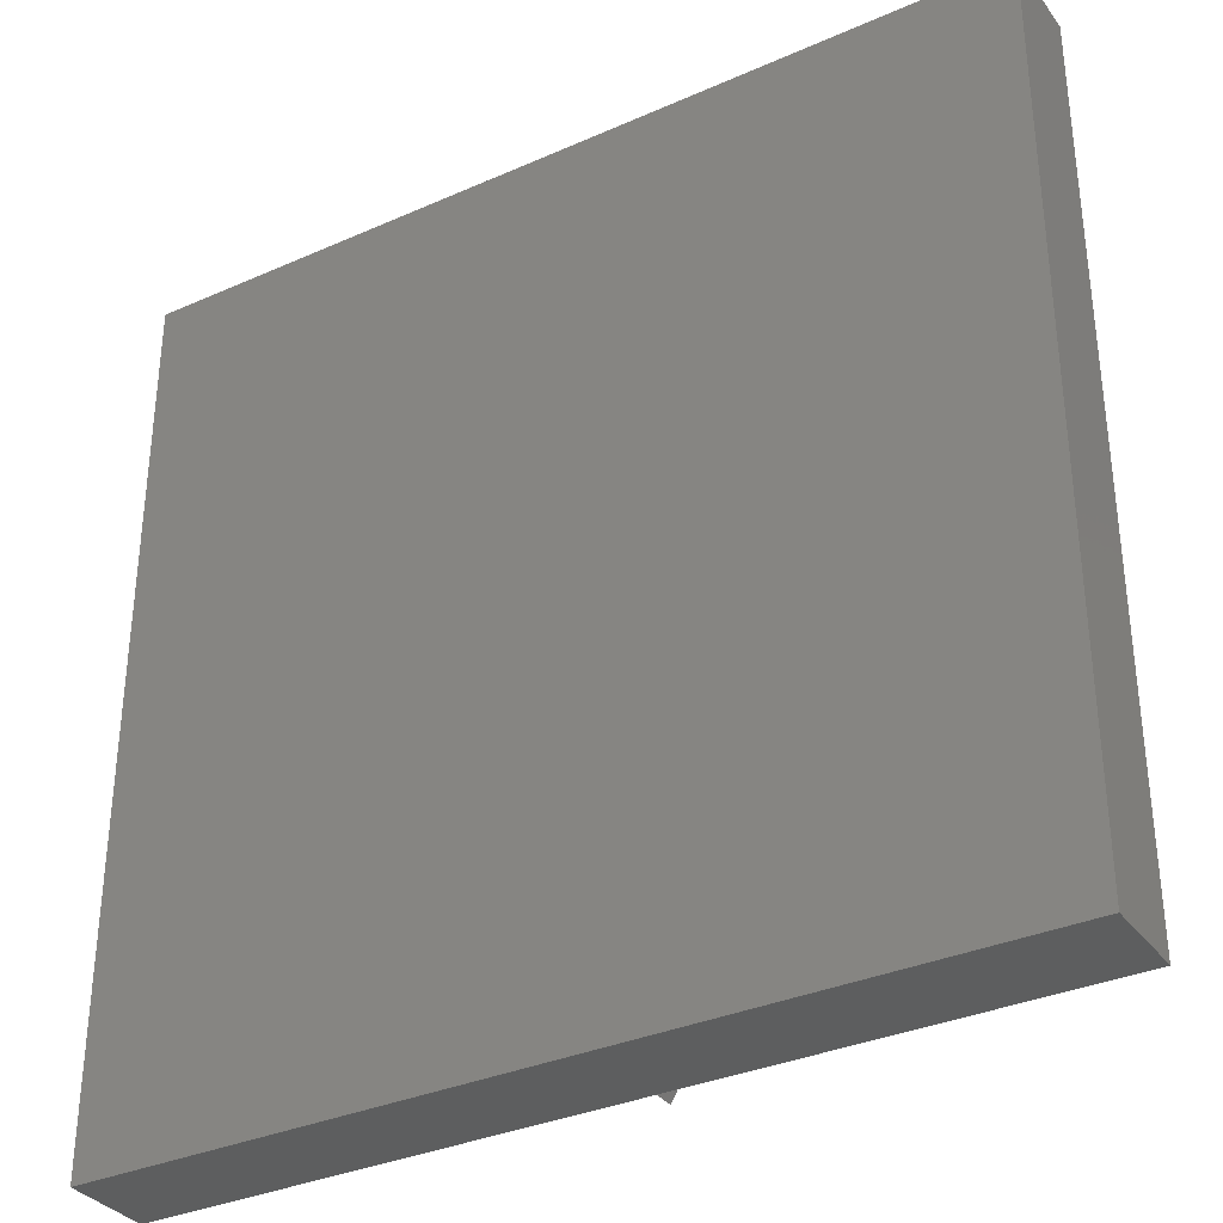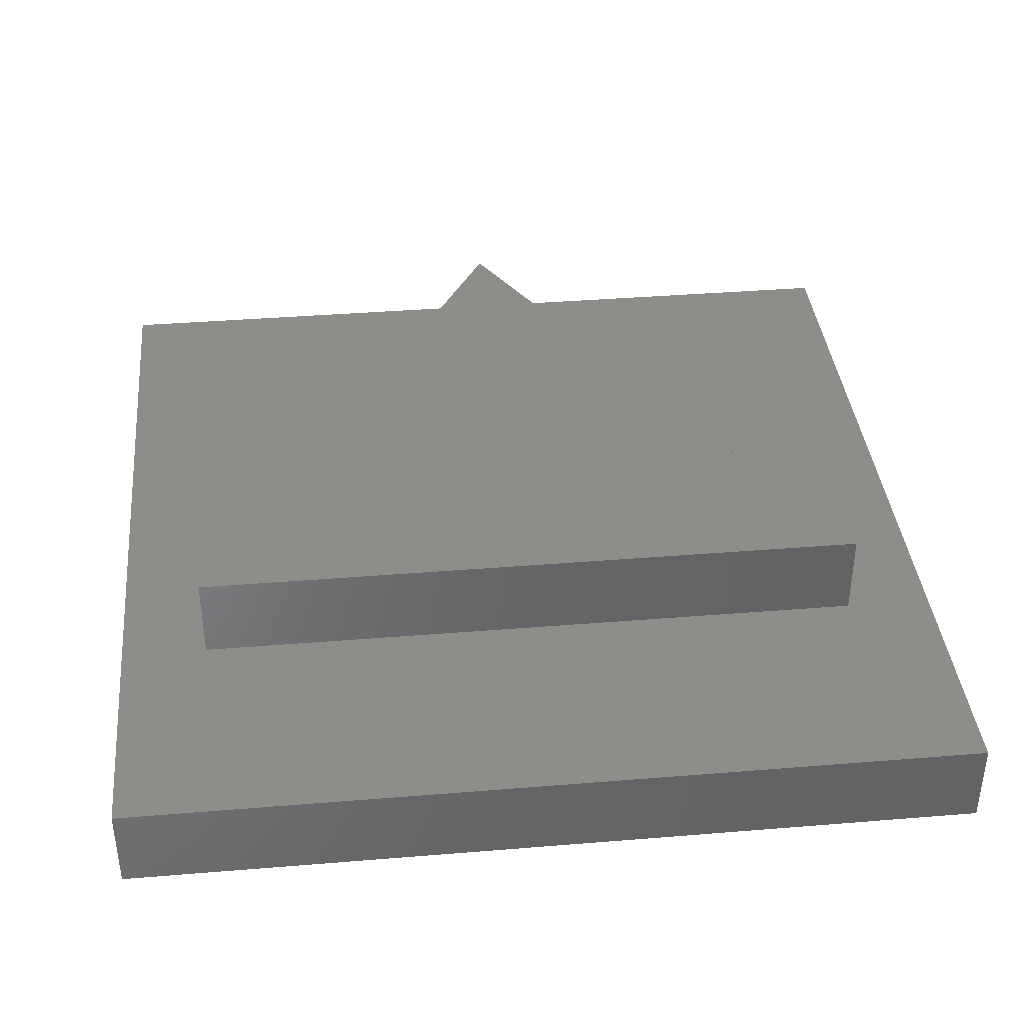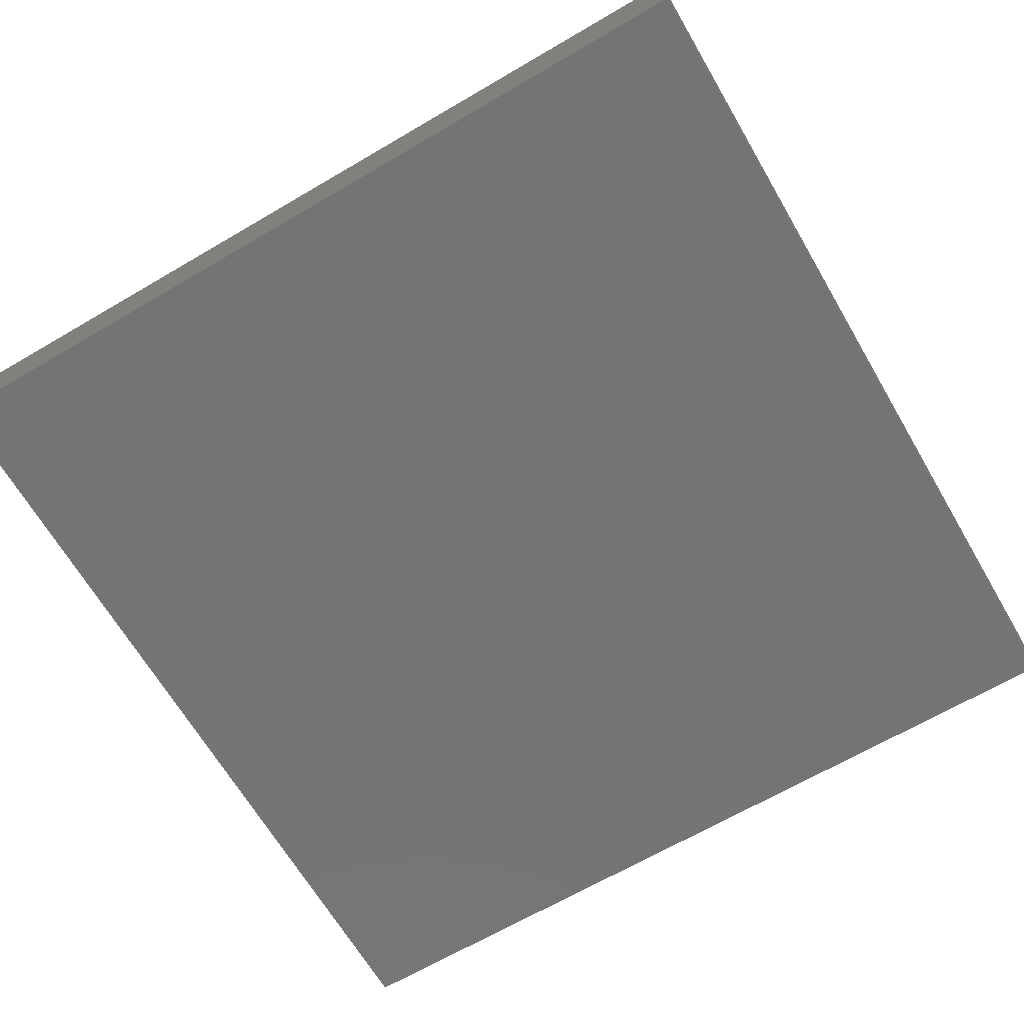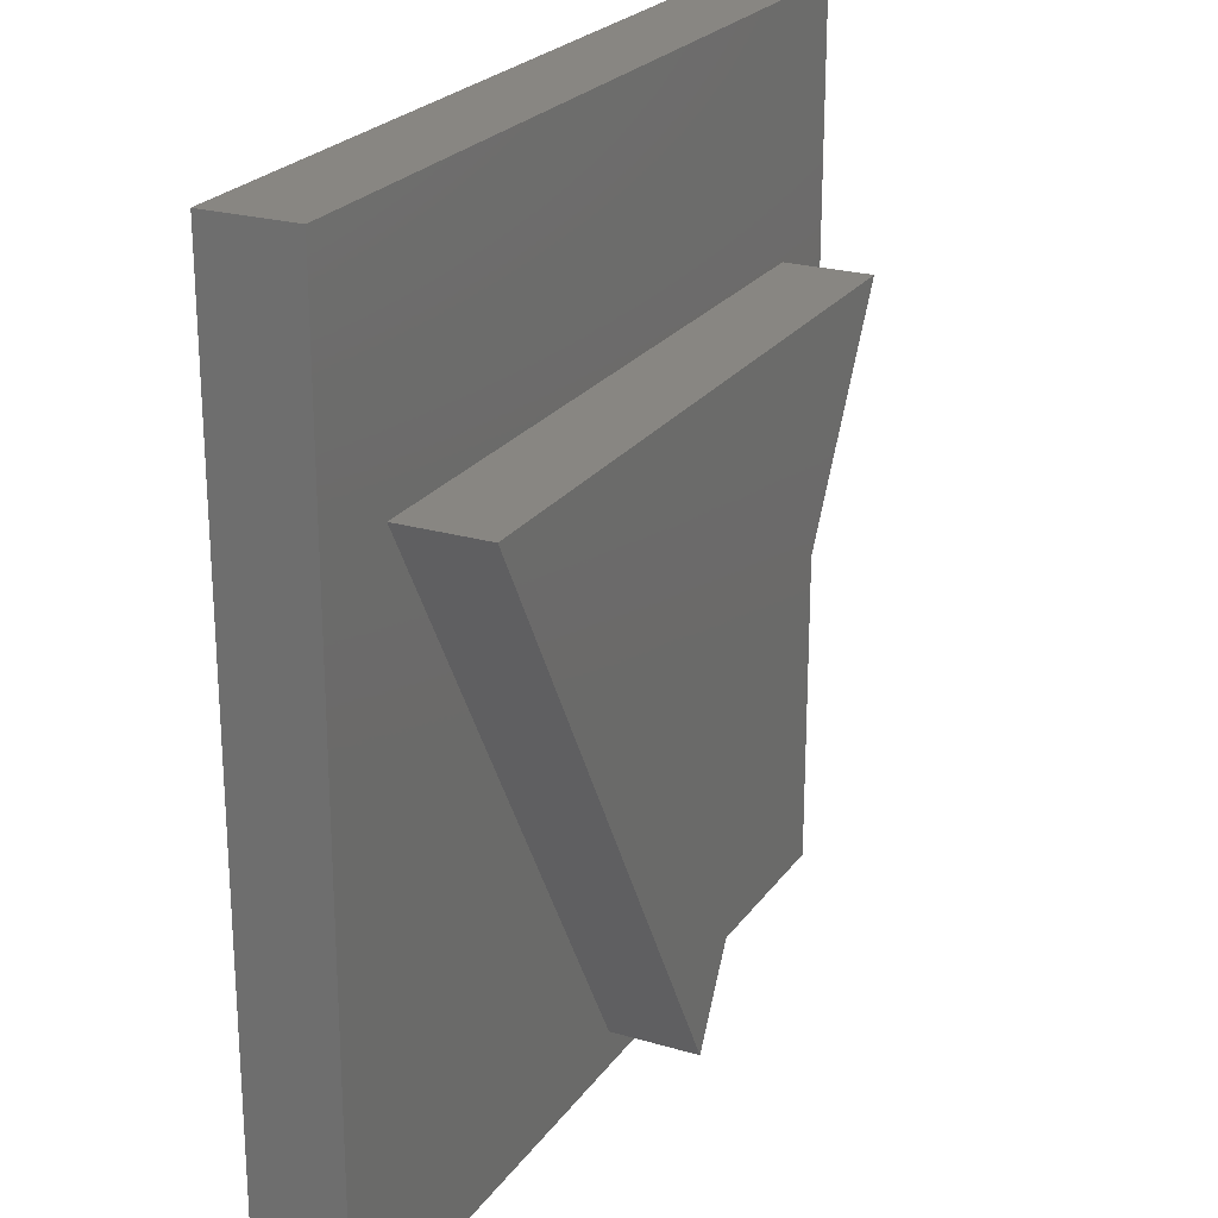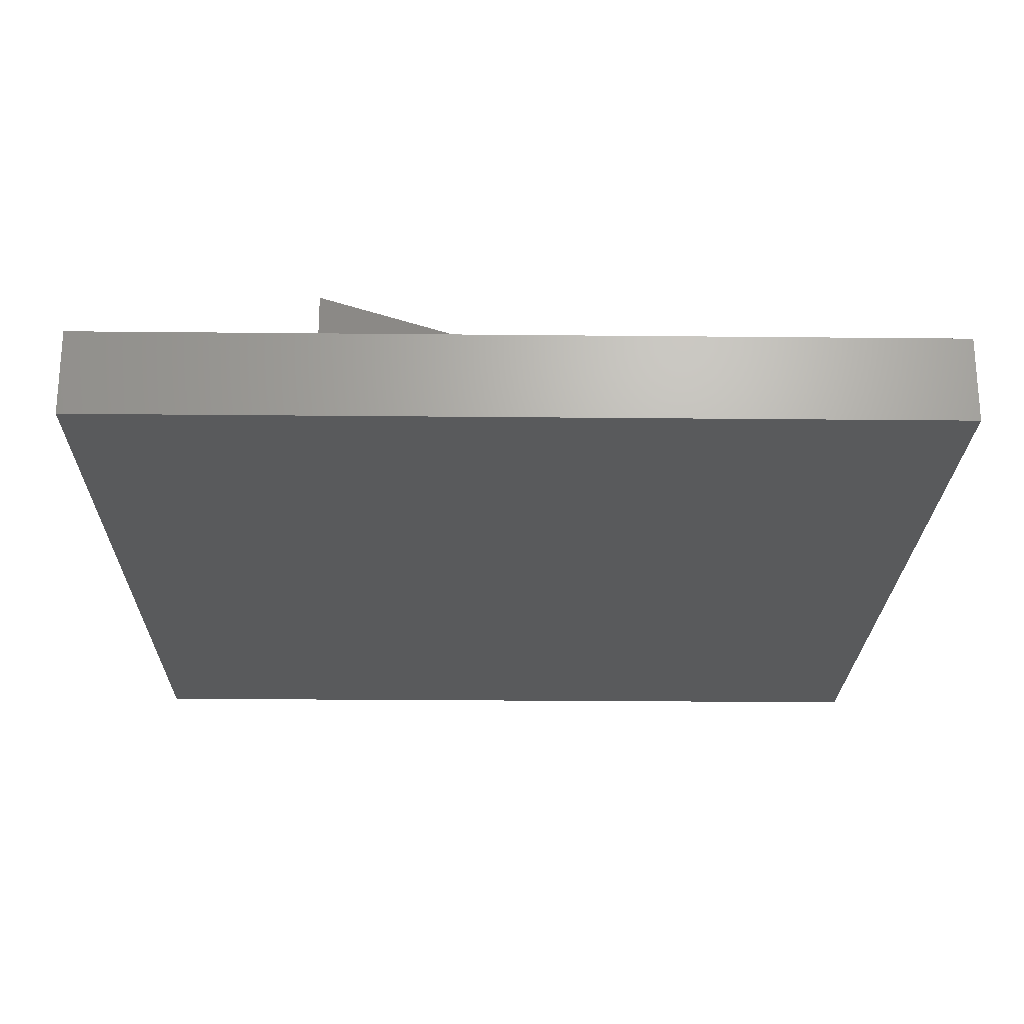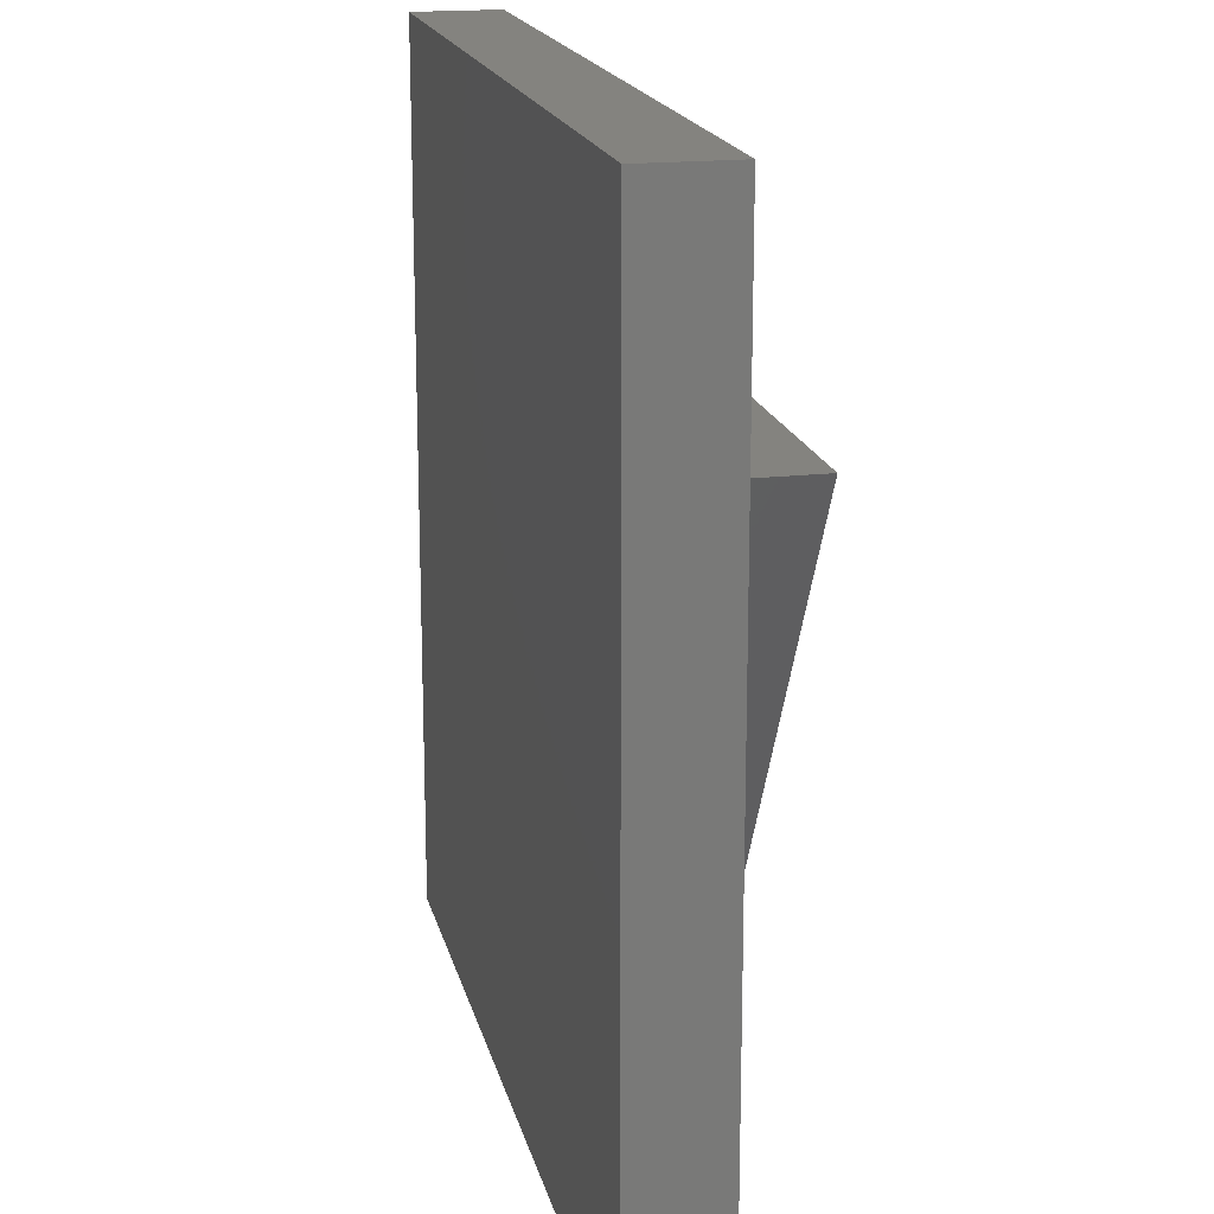
<metadata>
{"format":"stl","ext":"stl","renderer":"f3d","projection":"perspective","resolution":1024,"background":"white","views":[{"elev":-33.9,"azim":-149.0,"up":"+Y"},{"elev":38.5,"azim":174.1,"up":"+Z"},{"elev":-66.7,"azim":-149.6,"up":"+Z"},{"elev":23.4,"azim":-63.7,"up":"+Y"},{"elev":-22.9,"azim":-91.0,"up":"+Z"},{"elev":17.8,"azim":-102.5,"up":"+Y"}]}
</metadata>
<code>
# stl→obj: 14 verts, 24 faces
v 100 0 10
v 100 100 0
v 100 100 10
v 100 0 0
v 89.84 73 10
v 10.16 73 10
v 0 100 10
v 50 4 10
v 0 0 10
v 0 0 0
v 0 100 0
v 10.16 73 20
v 89.84 73 20
v 50 4 20
f 1 2 3
f 2 1 4
f 3 5 1
f 3 6 5
f 6 3 7
f 8 1 5
f 8 9 1
f 6 9 8
f 9 6 7
f 10 7 11
f 7 10 9
f 2 7 3
f 7 2 11
f 10 1 9
f 1 10 4
f 5 12 13
f 12 5 6
f 13 12 14
f 8 12 6
f 12 8 14
f 14 5 13
f 5 14 8
f 10 2 4
f 2 10 11

</code>
